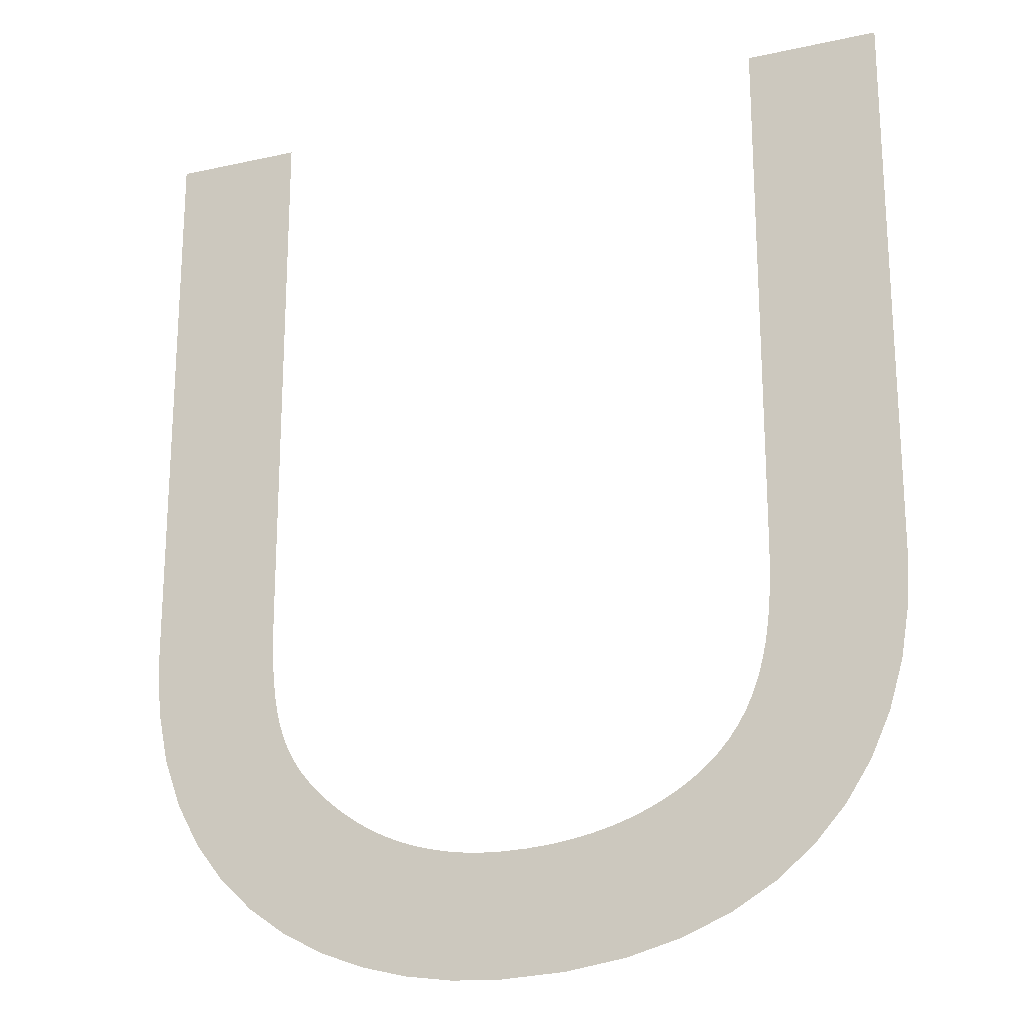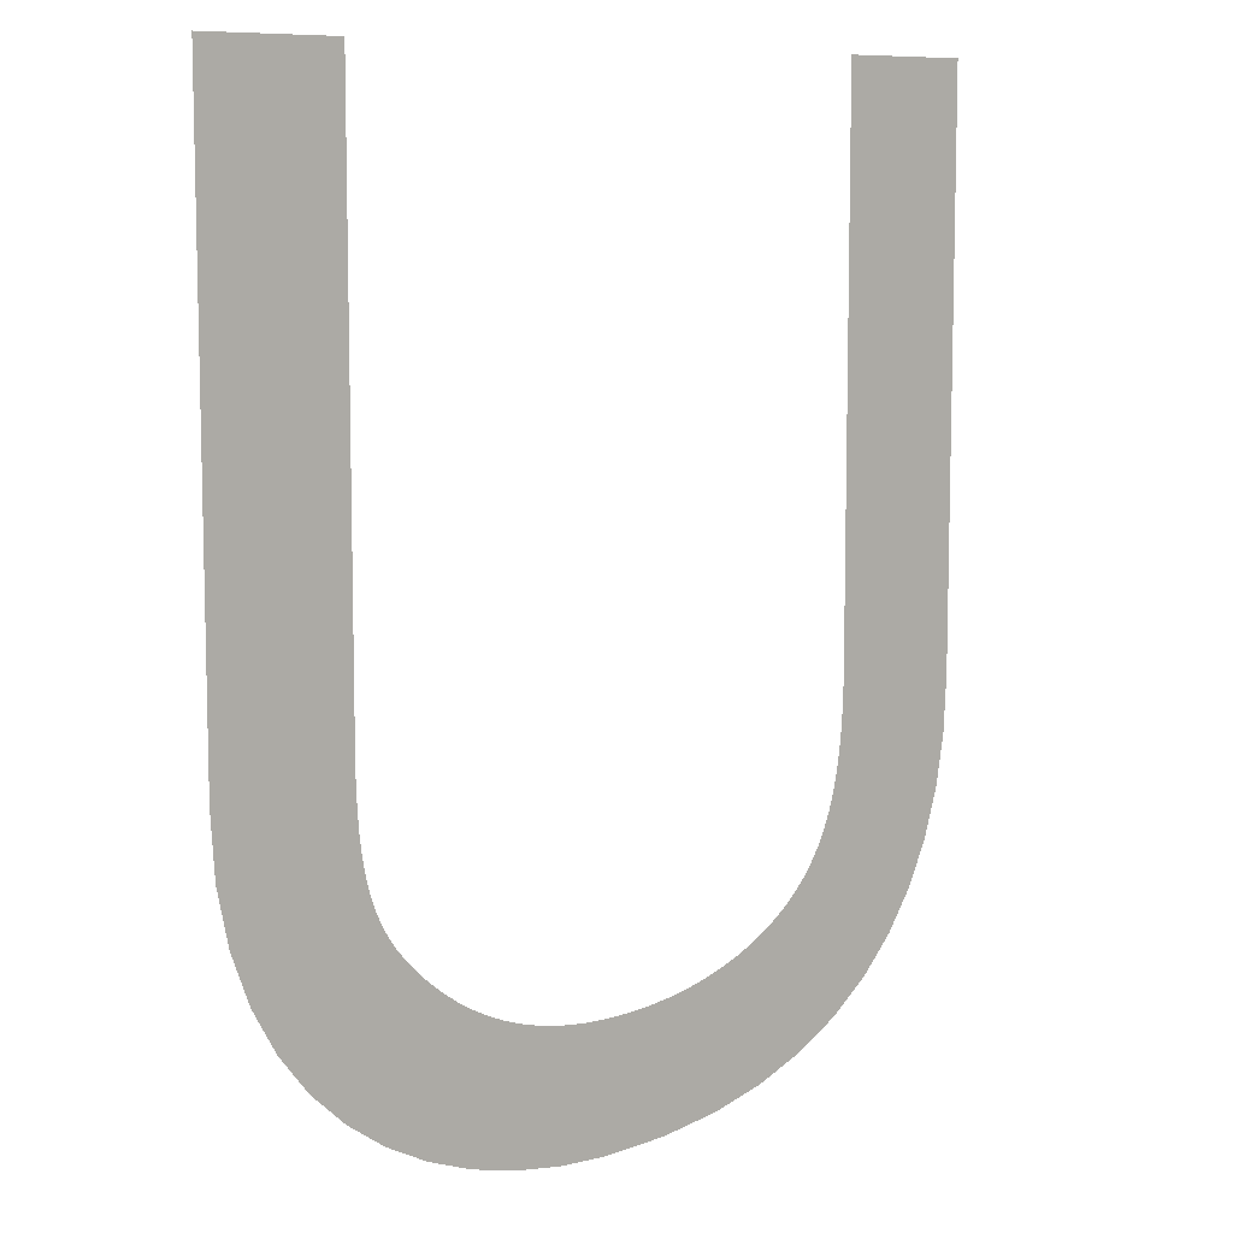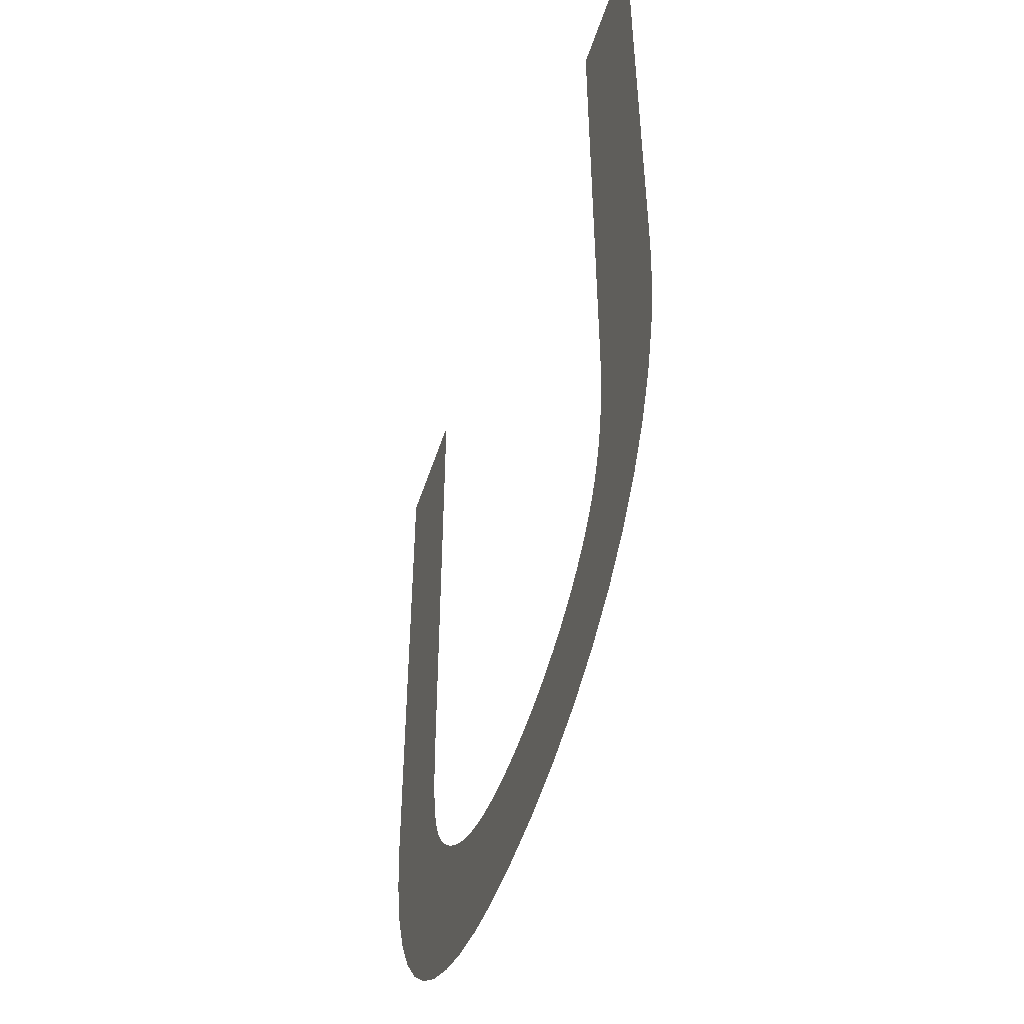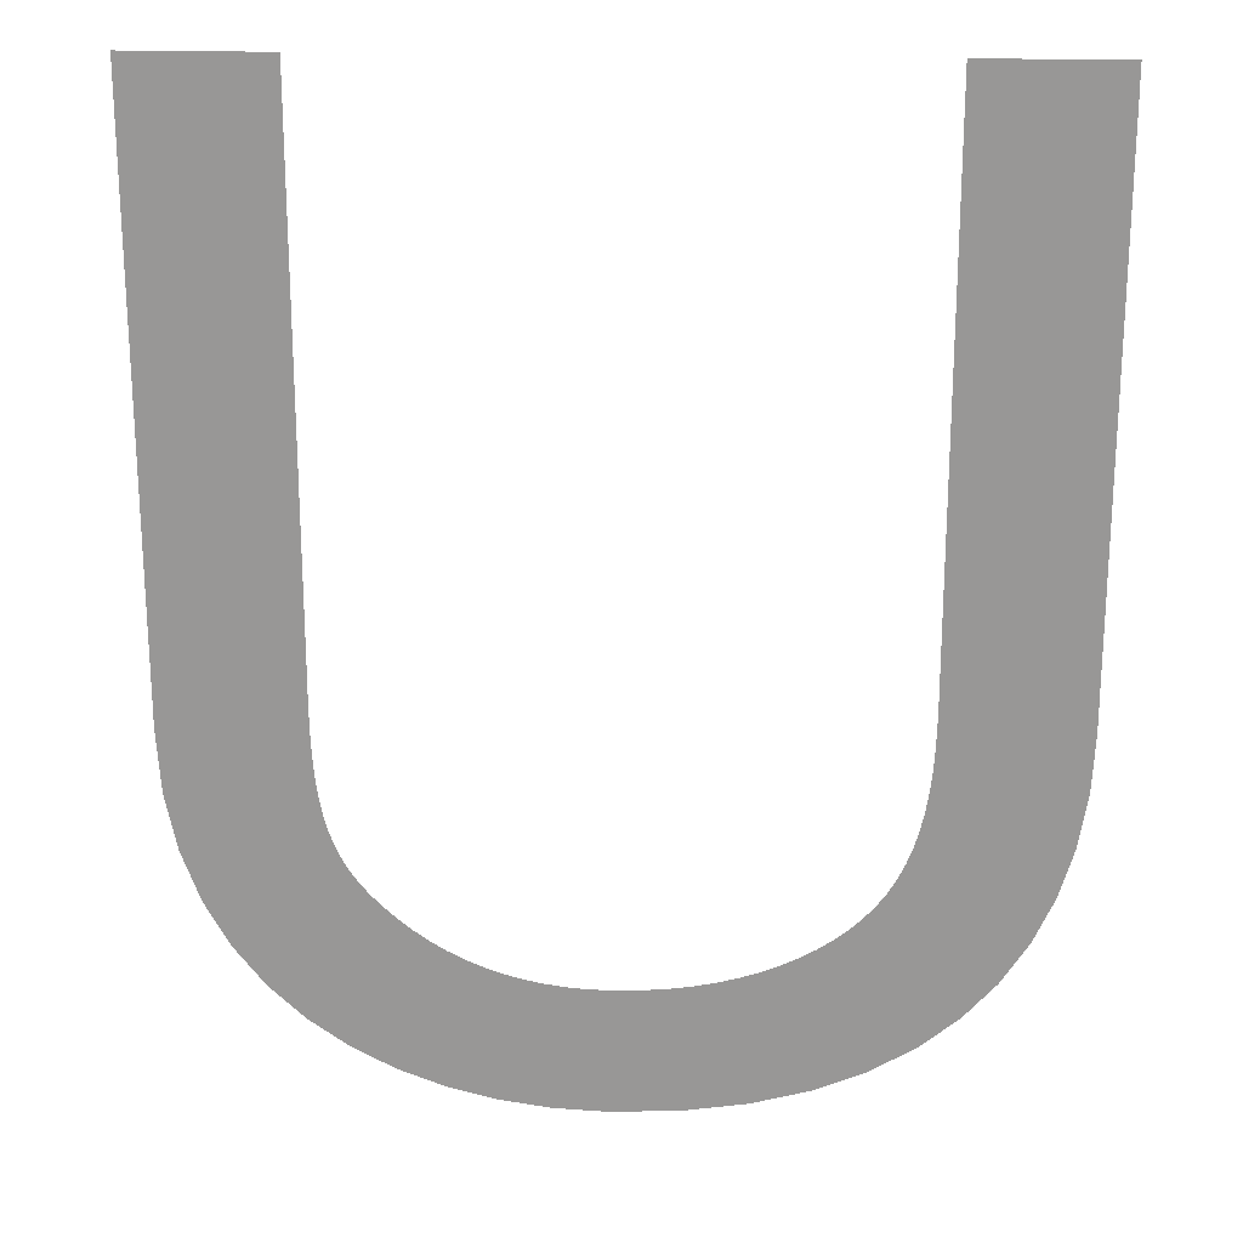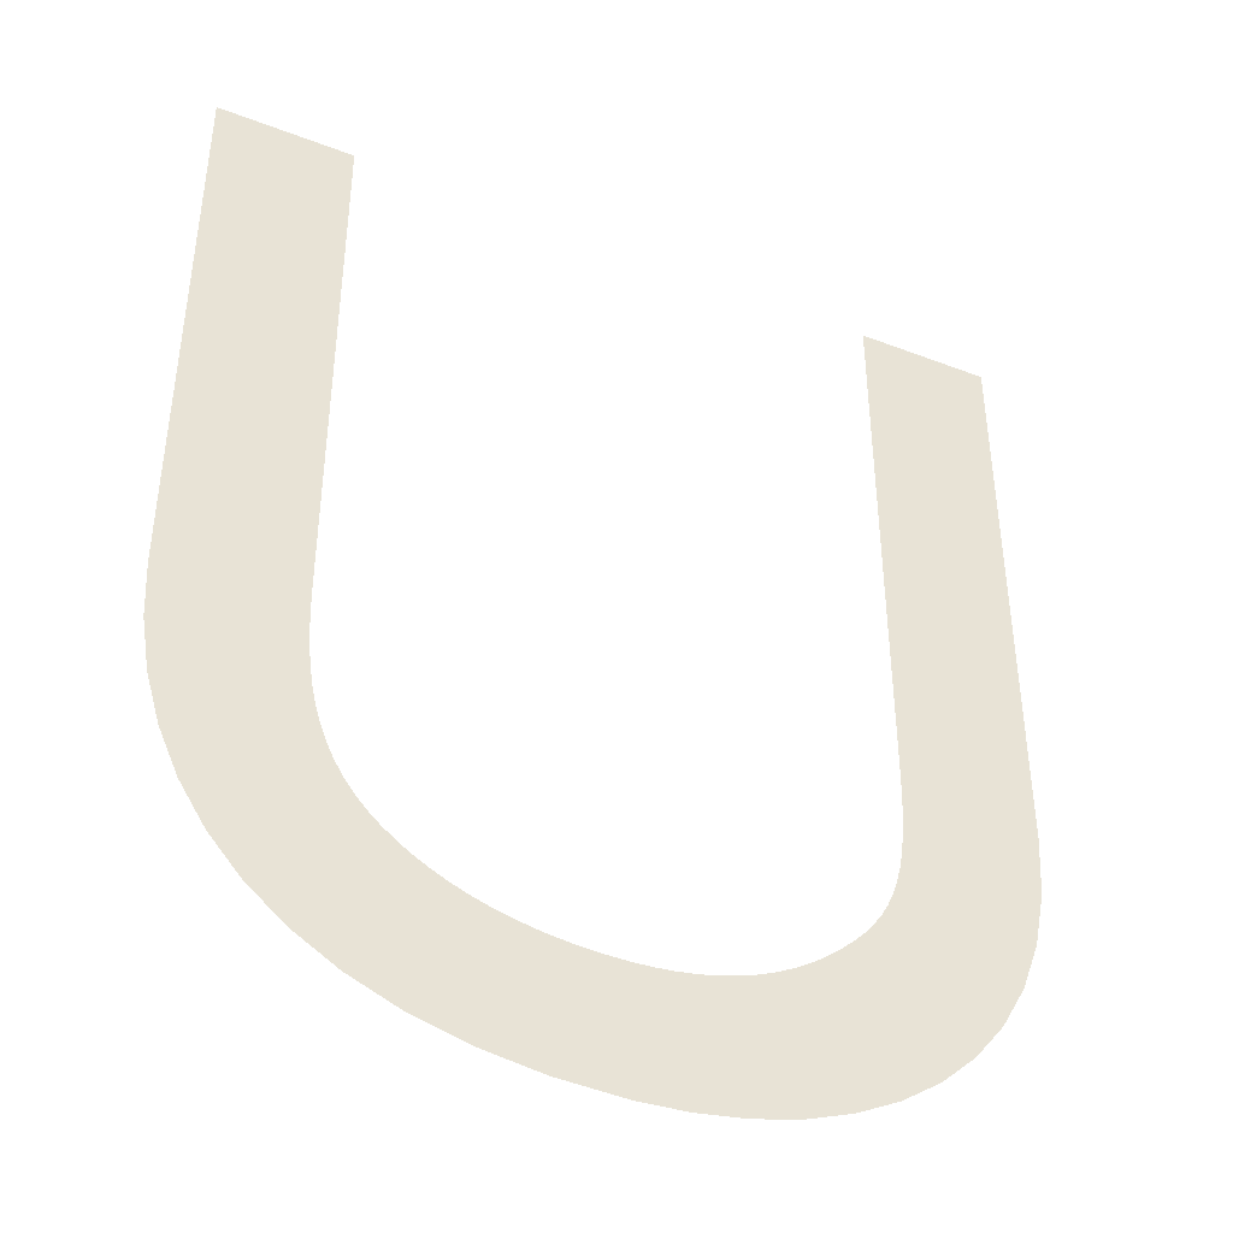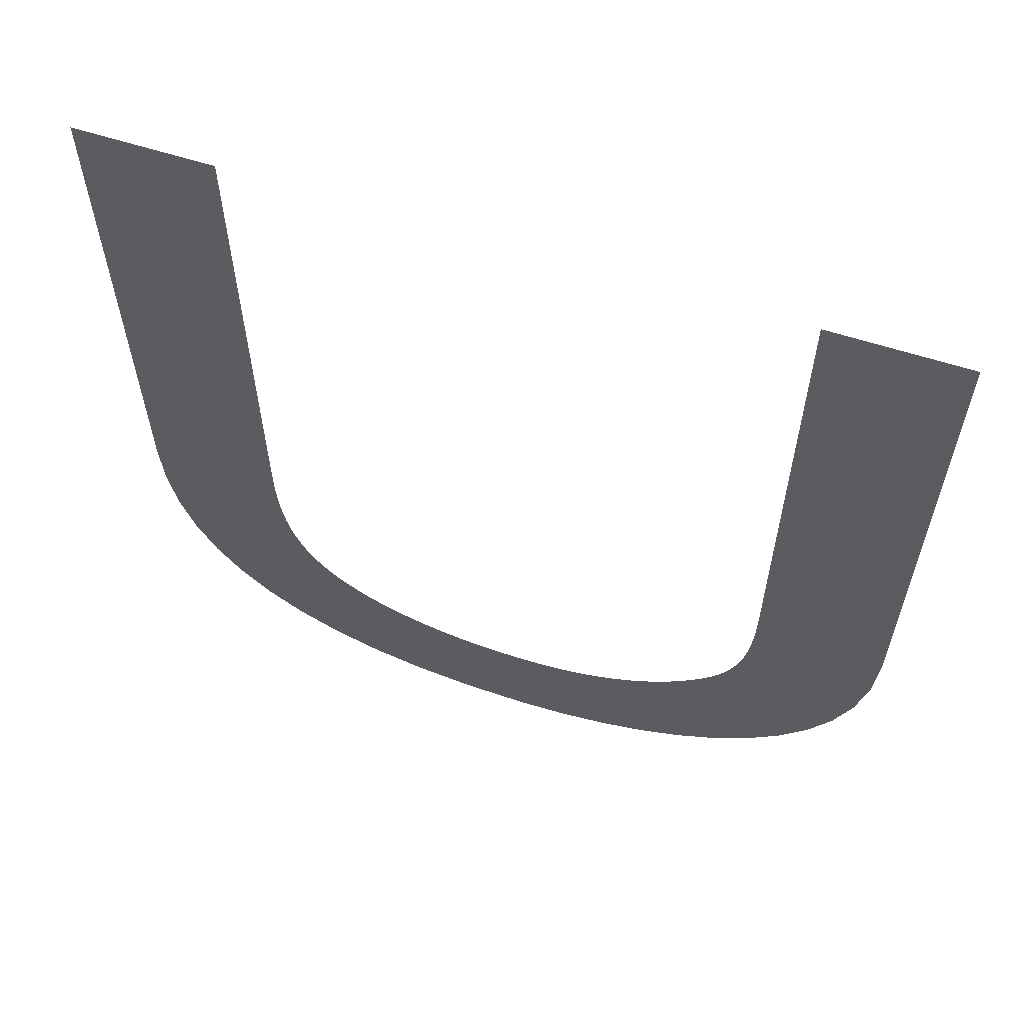
<metadata>
{"format":"obj","ext":"obj","renderer":"f3d","projection":"perspective","resolution":1024,"background":"white","views":[{"elev":-21.1,"azim":21.6,"up":"+Y"},{"elev":8.9,"azim":-39.5,"up":"+Y"},{"elev":-50.5,"azim":72.3,"up":"+Y"},{"elev":21.3,"azim":3.0,"up":"+Y"},{"elev":-41.9,"azim":155.2,"up":"+Y"},{"elev":61.8,"azim":-162.0,"up":"+Y"}]}
</metadata>
<code>
o Text
v 0.648 0.682 -0
v 0.55 0.682 -0
v 0.55 0.285 -0
v 0.5498 0.2693 -0
v 0.5492 0.2542 -0
v 0.5482 0.2396 -0
v 0.5466 0.2257 -0
v 0.5445 0.2124 -0
v 0.5416 0.1996 -0
v 0.5381 0.1875 -0
v 0.5337 0.176 -0
v 0.5285 0.165 -0
v 0.5223 0.1547 -0
v 0.5152 0.1451 -0
v 0.507 0.136 -0
v 0.4988 0.1284 -0
v 0.4896 0.1212 -0
v 0.4795 0.1143 -0
v 0.4684 0.108 -0
v 0.4564 0.1021 -0
v 0.4435 0.09688 -0
v 0.4297 0.09227 -0
v 0.4149 0.08837 -0
v 0.3993 0.08523 -0
v 0.3827 0.08292 -0
v 0.3653 0.08149 -0
v 0.347 0.081 -0
v 0.3325 0.0814 -0
v 0.3183 0.08259 -0
v 0.3046 0.08458 -0
v 0.2913 0.08737 -0
v 0.2785 0.09097 -0
v 0.266 0.09538 -0
v 0.254 0.1006 -0
v 0.2423 0.1066 -0
v 0.2311 0.1135 -0
v 0.2203 0.1212 -0
v 0.21 0.1297 -0
v 0.2 0.139 -0
v 0.1927 0.1468 -0
v 0.1862 0.1548 -0
v 0.1805 0.1631 -0
v 0.1756 0.172 -0
v 0.1714 0.1815 -0
v 0.1679 0.1918 -0
v 0.165 0.203 -0
v 0.1627 0.2154 -0
v 0.161 0.229 -0
v 0.1599 0.244 -0
v 0.1592 0.2607 -0
v 0.159 0.279 -0
v 0.159 0.682 -0
v 0.061 0.682 -0
v 0.061 0.258 -0
v 0.06384 0.2137 -0
v 0.07204 0.1736 -0
v 0.08513 0.1378 -0
v 0.1026 0.1061 -0
v 0.1241 0.07845 -0
v 0.149 0.05475 -0
v 0.1769 0.03492 -0
v 0.2074 0.01889 -0
v 0.2399 0.006562 -0
v 0.274 -0.002139 0
v 0.3092 -0.007299 0
v 0.345 -0.009 0
v 0.3936 -0.006739 0
v 0.4379 -7.9e-05 0
v 0.478 0.0108 -0
v 0.5138 0.0257 -0
v 0.5453 0.04446 -0
v 0.5726 0.06688 -0
v 0.5957 0.09277 -0
v 0.6146 0.122 -0
v 0.6292 0.1543 -0
v 0.6397 0.1895 -0
v 0.6459 0.2275 -0
v 0.648 0.268 -0
f 54 52 53
f 54 51 52
f 3 1 2
f 3 78 1
f 4 78 3
f 54 50 51
f 5 78 4
f 5 77 78
f 54 49 50
f 55 49 54
f 6 77 5
f 55 48 49
f 7 77 6
f 55 47 48
f 7 76 77
f 8 76 7
f 55 46 47
f 56 46 55
f 9 76 8
f 56 45 46
f 10 76 9
f 56 44 45
f 10 75 76
f 11 75 10
f 56 43 44
f 12 75 11
f 57 43 56
f 57 42 43
f 13 75 12
f 57 41 42
f 57 40 41
f 14 75 13
f 14 74 75
f 57 39 40
f 15 74 14
f 57 38 39
f 58 38 57
f 16 74 15
f 58 37 38
f 17 74 16
f 17 73 74
f 58 36 37
f 18 73 17
f 19 73 18
f 58 35 36
f 20 73 19
f 58 34 35
f 59 34 58
f 21 73 20
f 59 33 34
f 22 73 21
f 59 32 33
f 22 72 73
f 23 72 22
f 59 31 32
f 24 72 23
f 59 30 31
f 25 72 24
f 59 29 30
f 26 72 25
f 59 28 29
f 27 72 26
f 59 27 28
f 59 72 27
f 60 72 59
f 60 71 72
f 61 71 60
f 61 70 71
f 62 70 61
f 62 69 70
f 63 69 62
f 63 68 69
f 64 68 63
f 64 67 68
f 65 67 64
f 65 66 67

</code>
